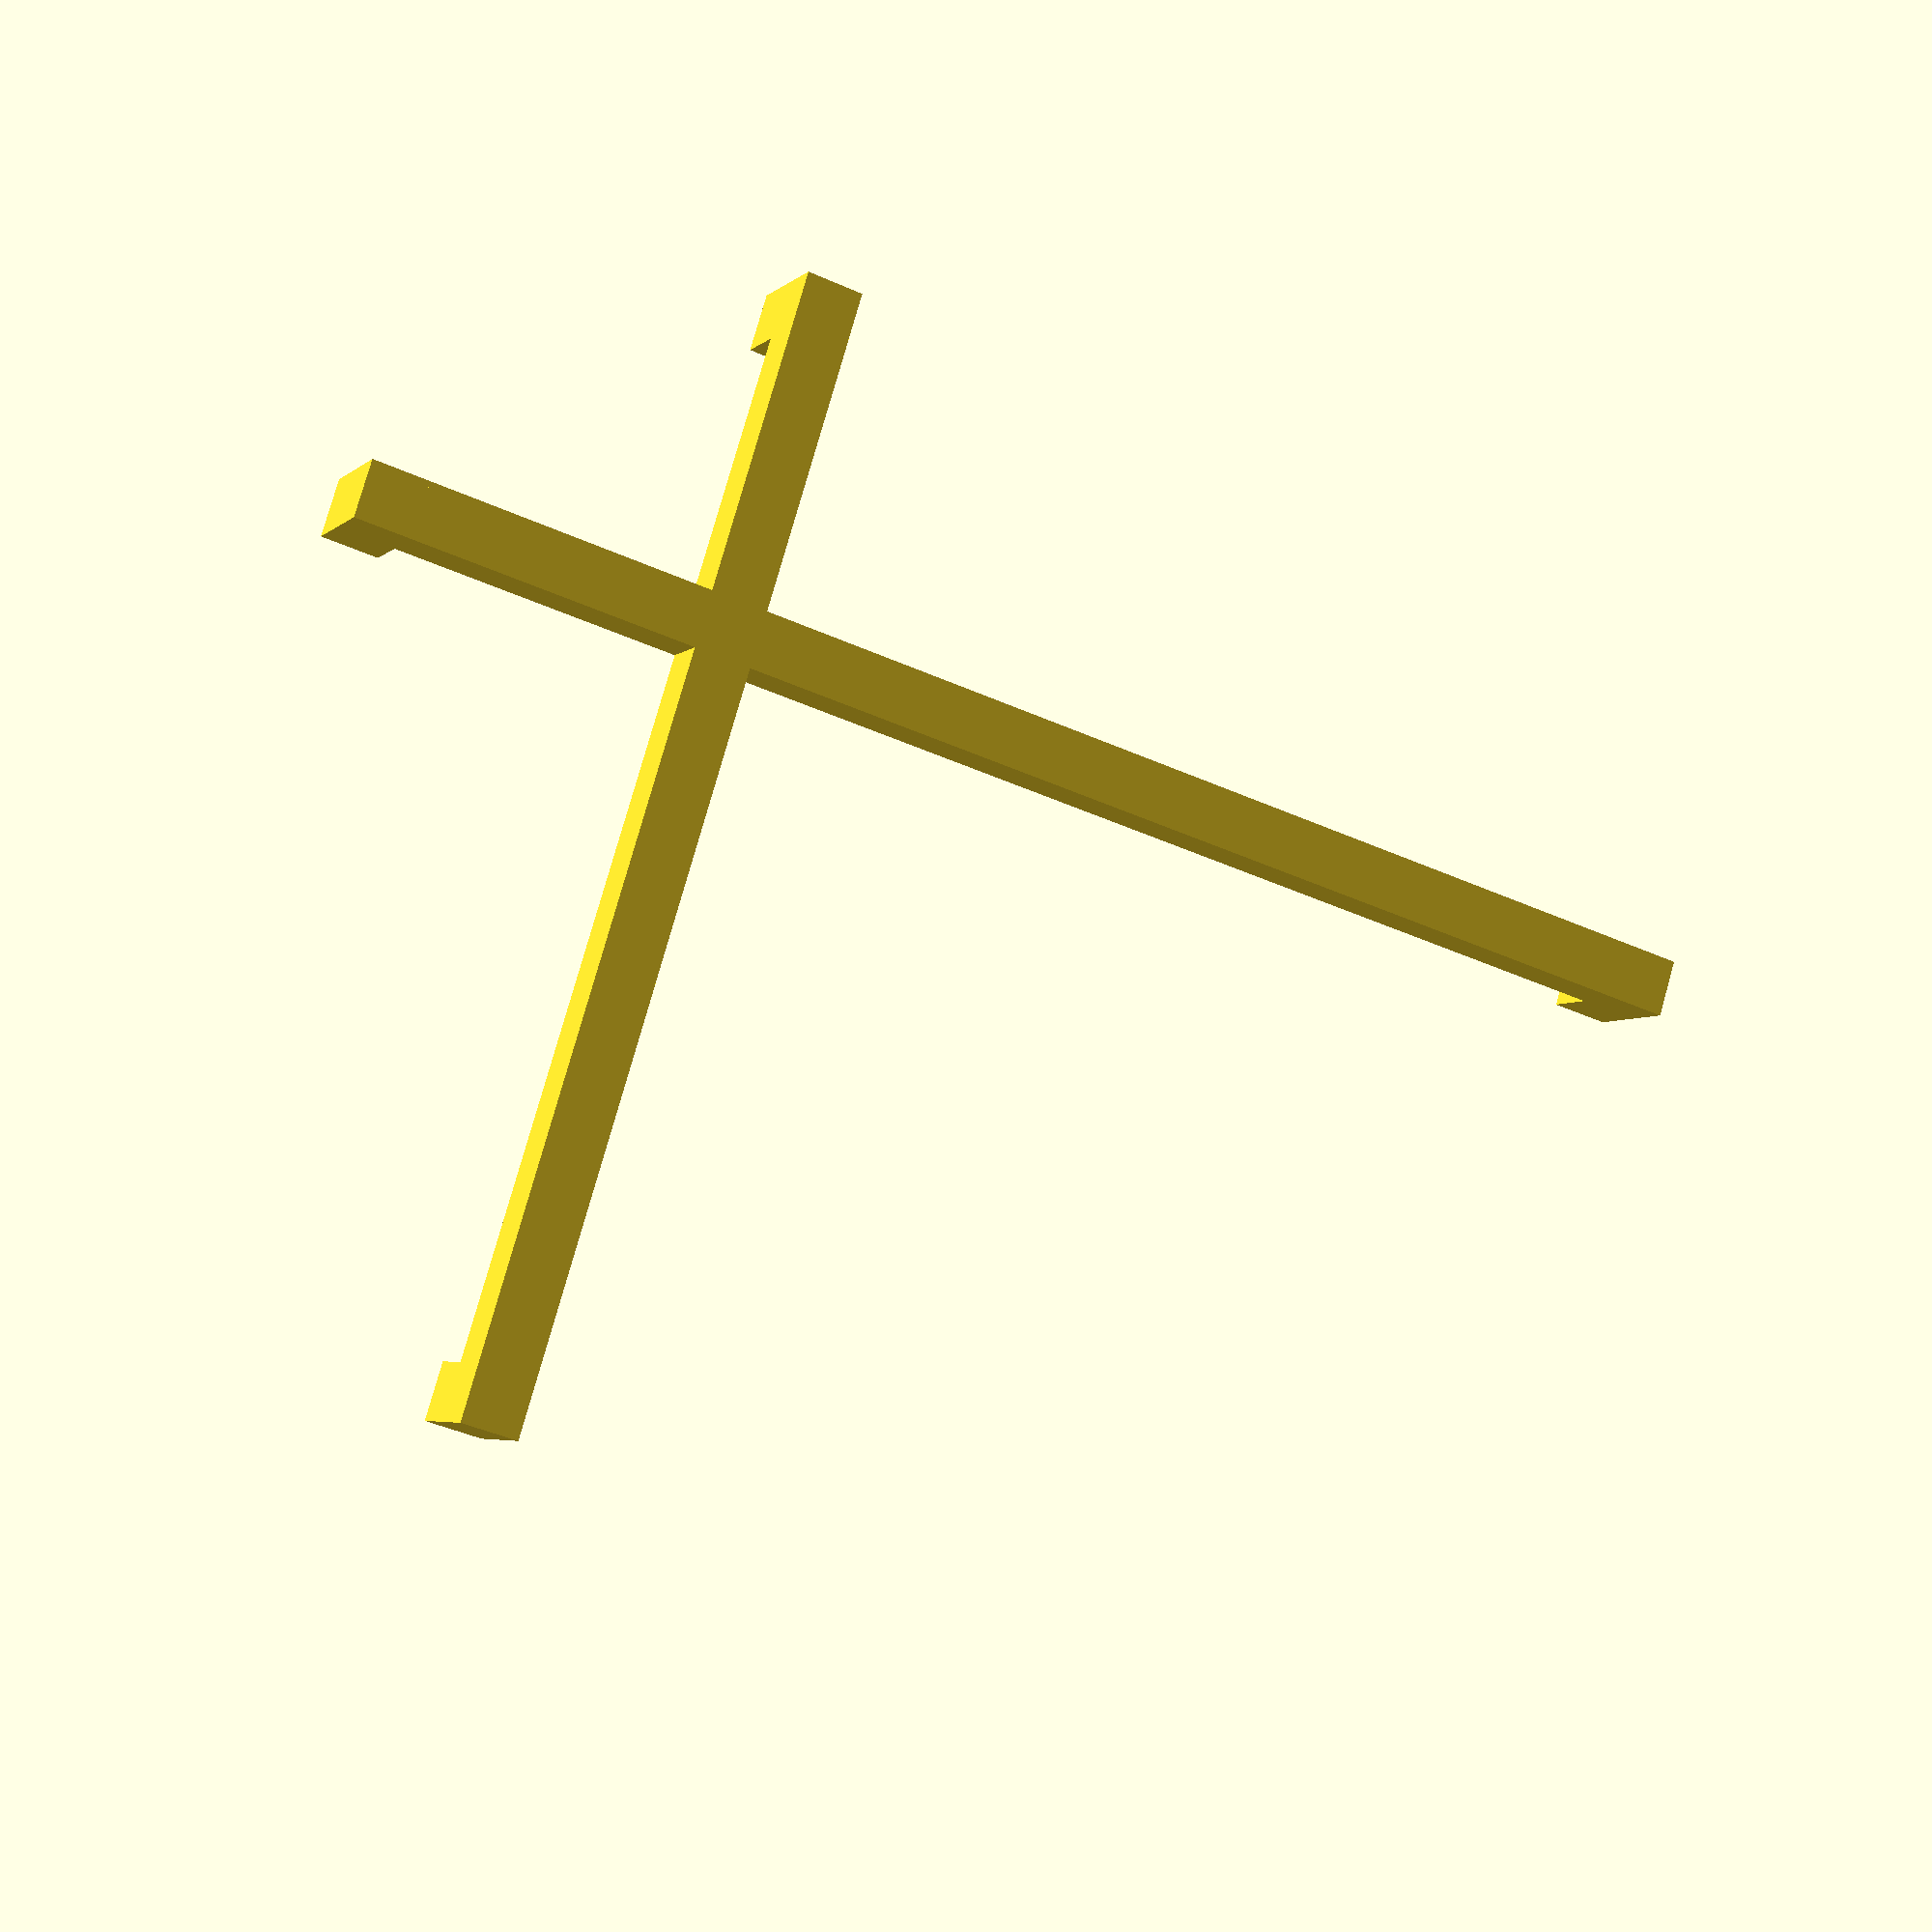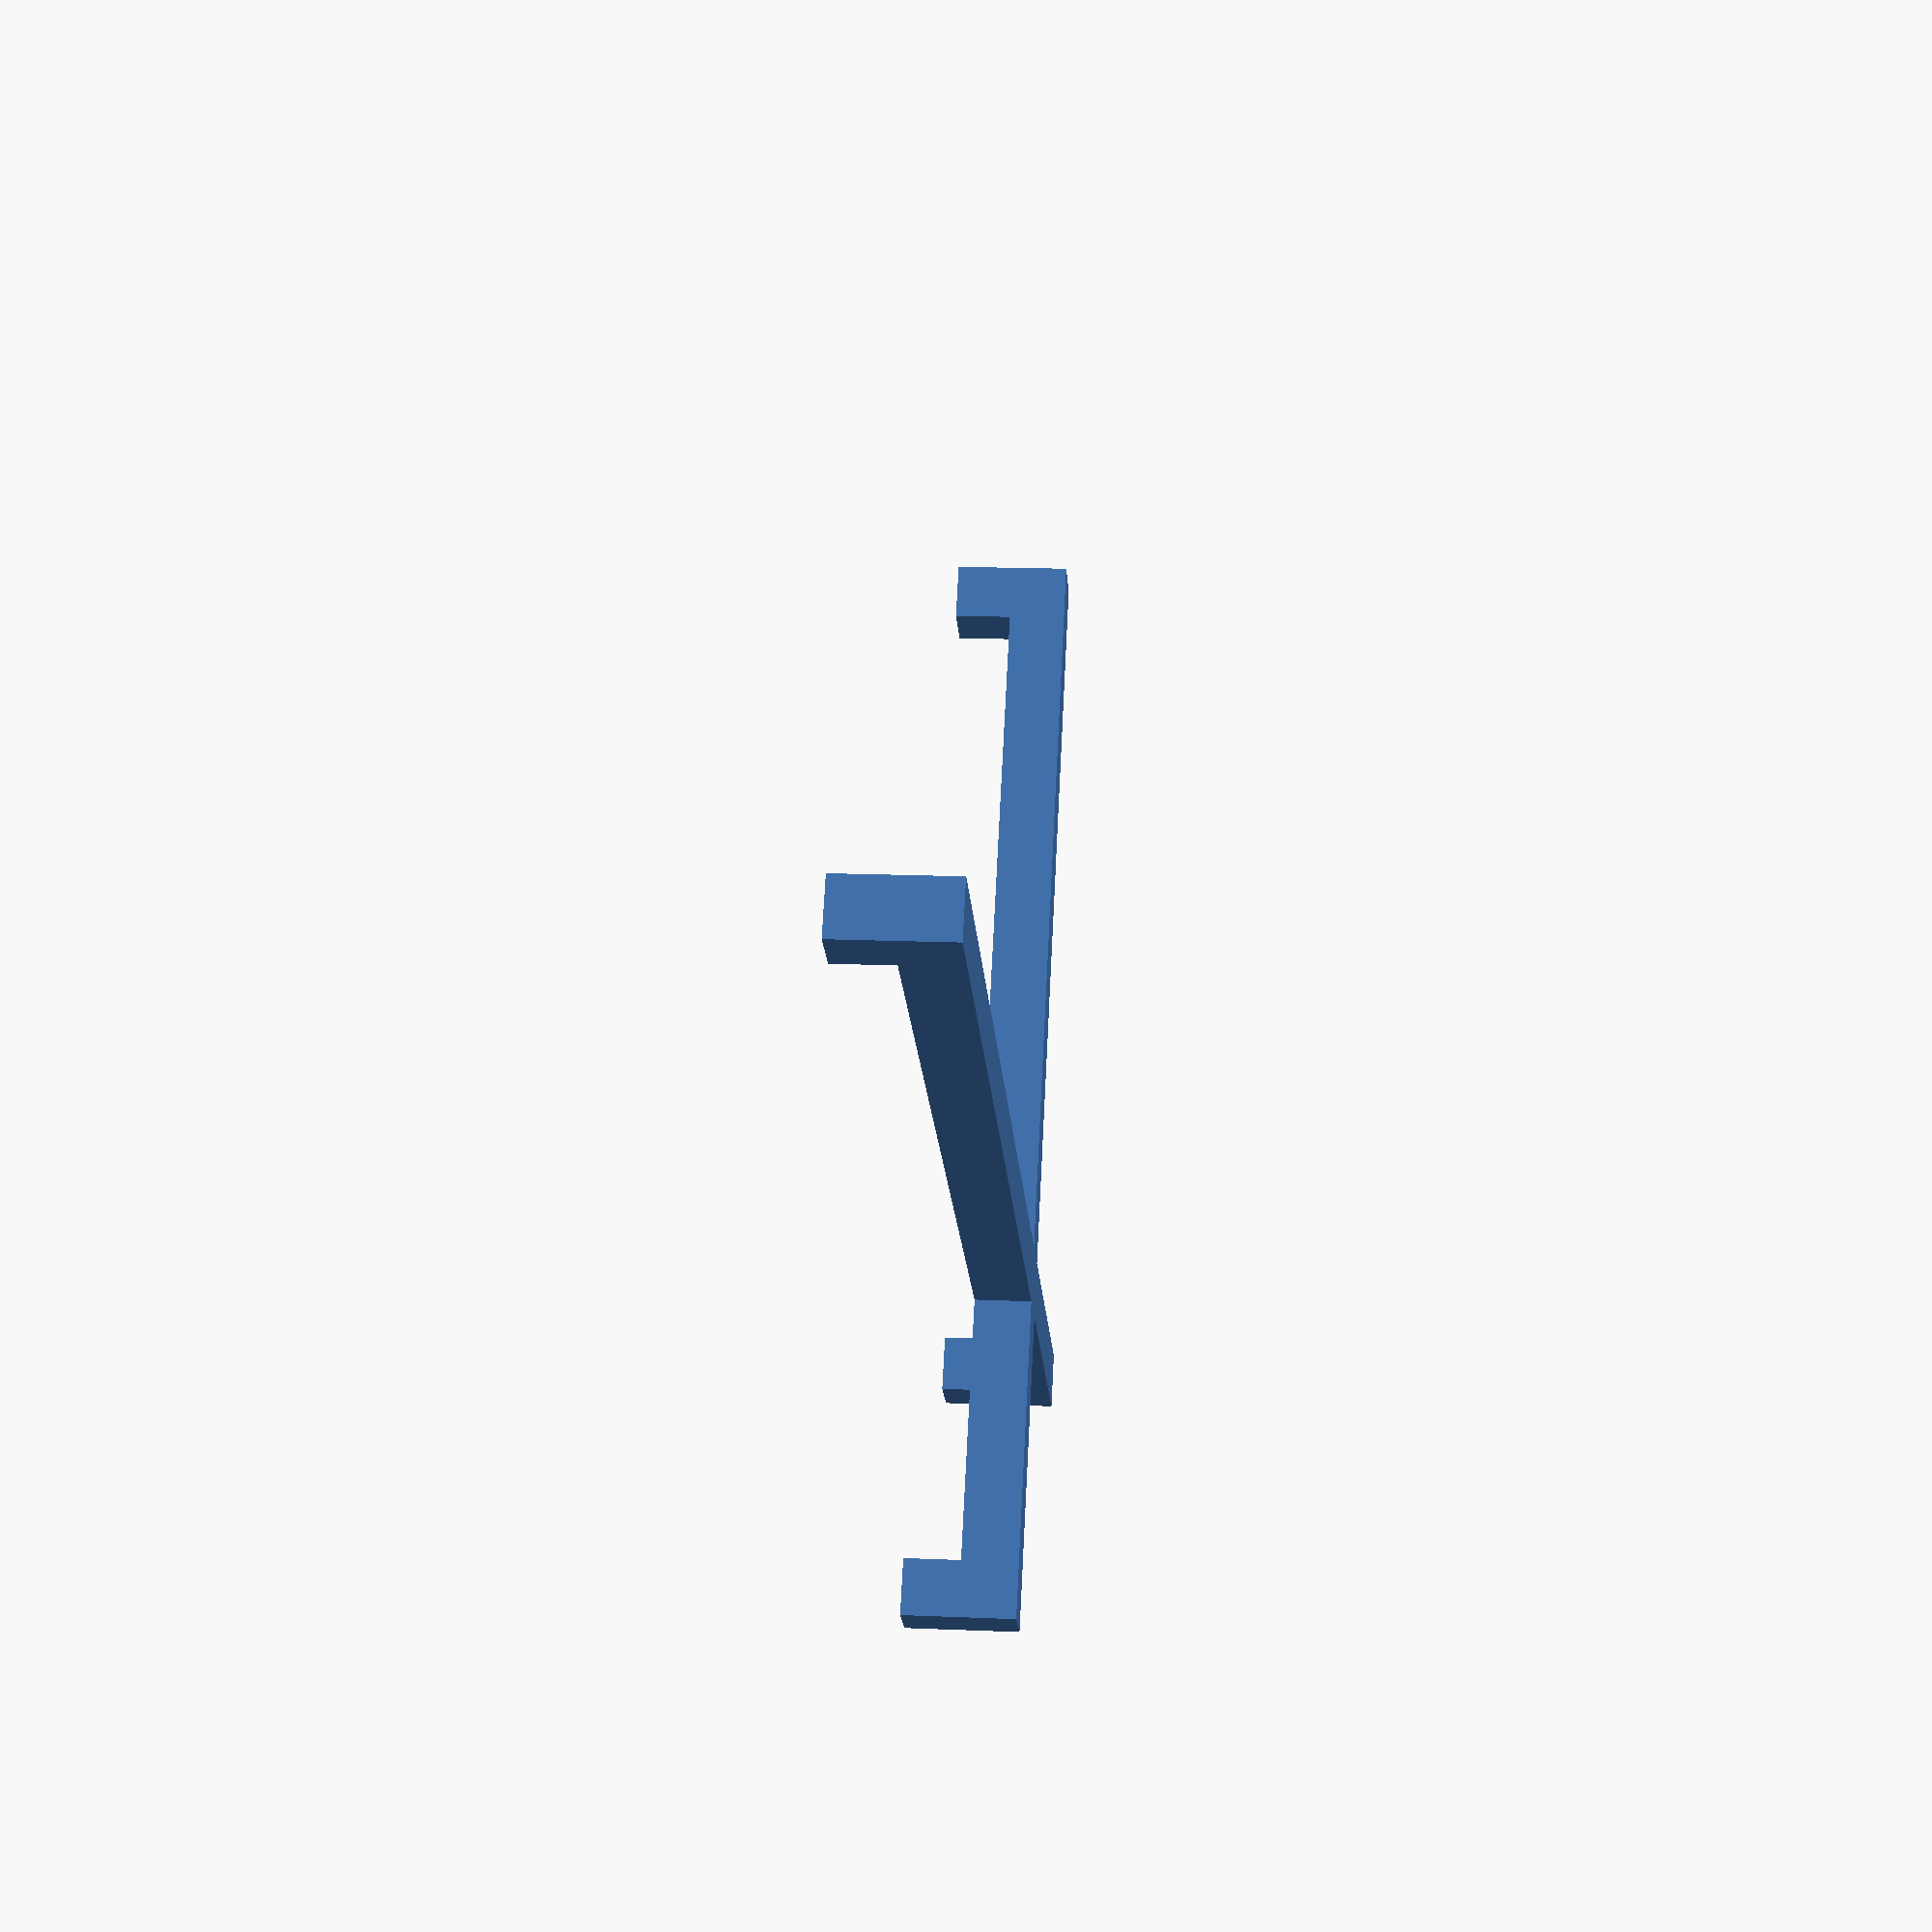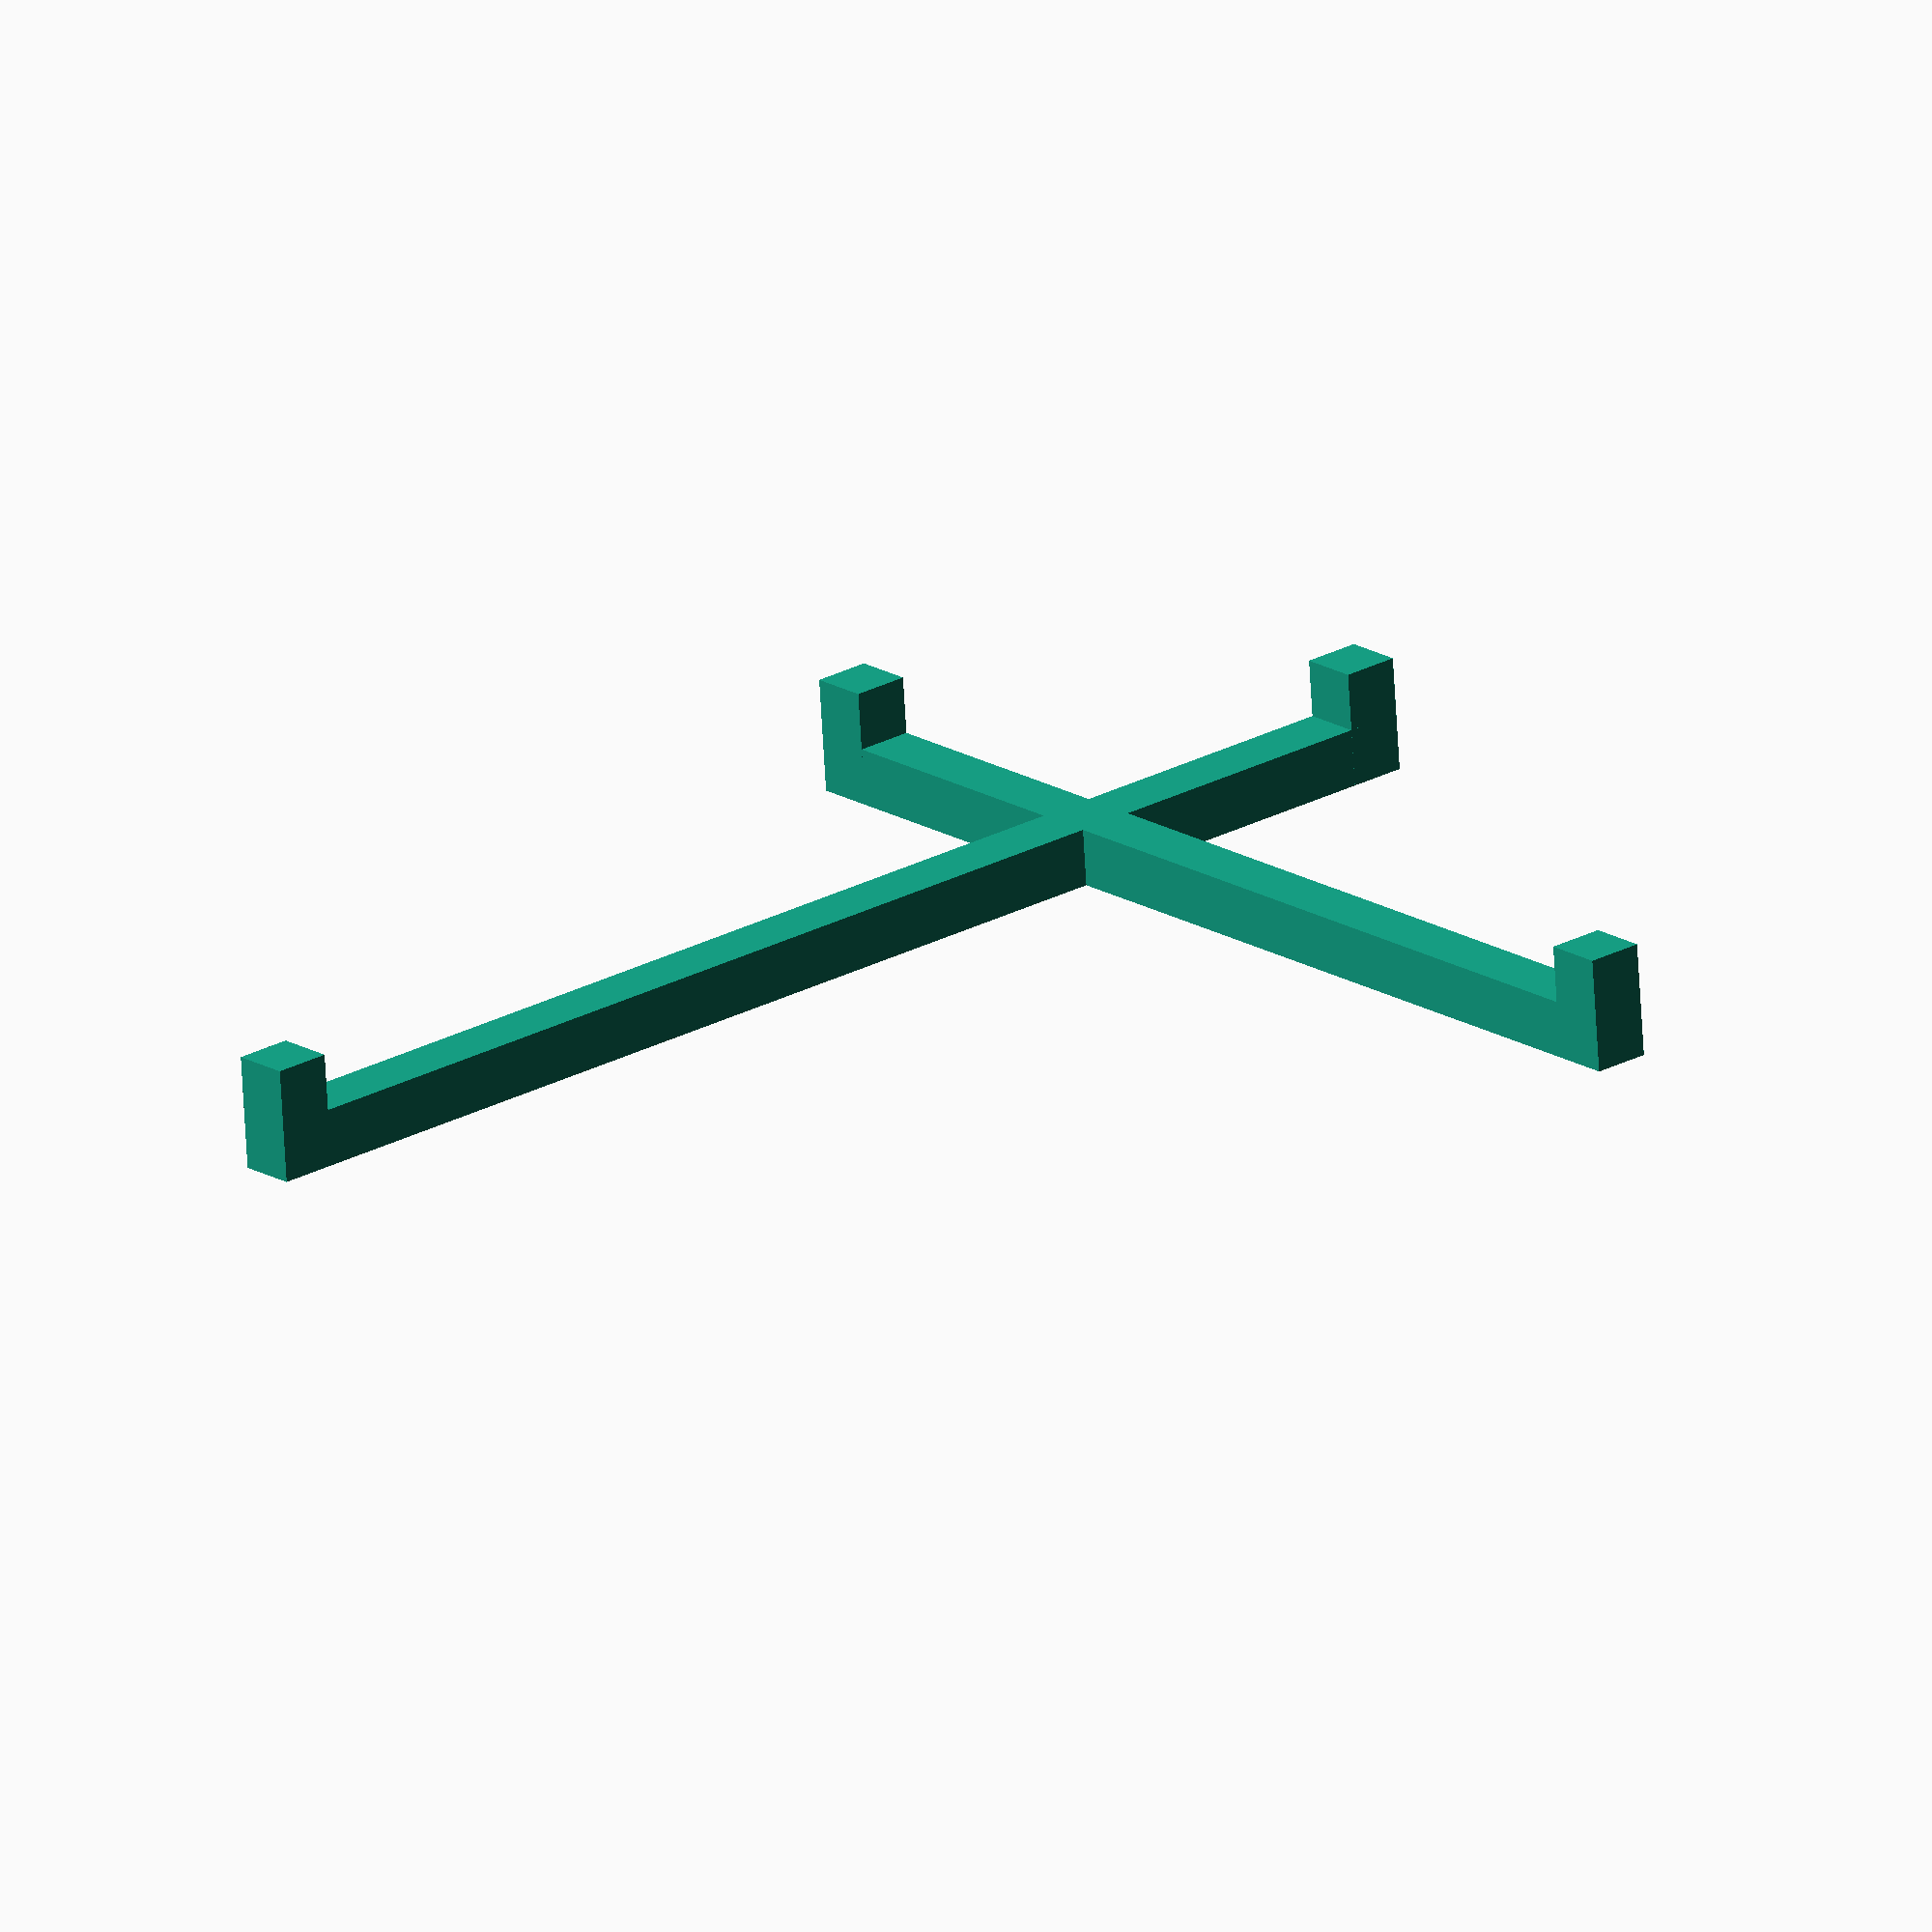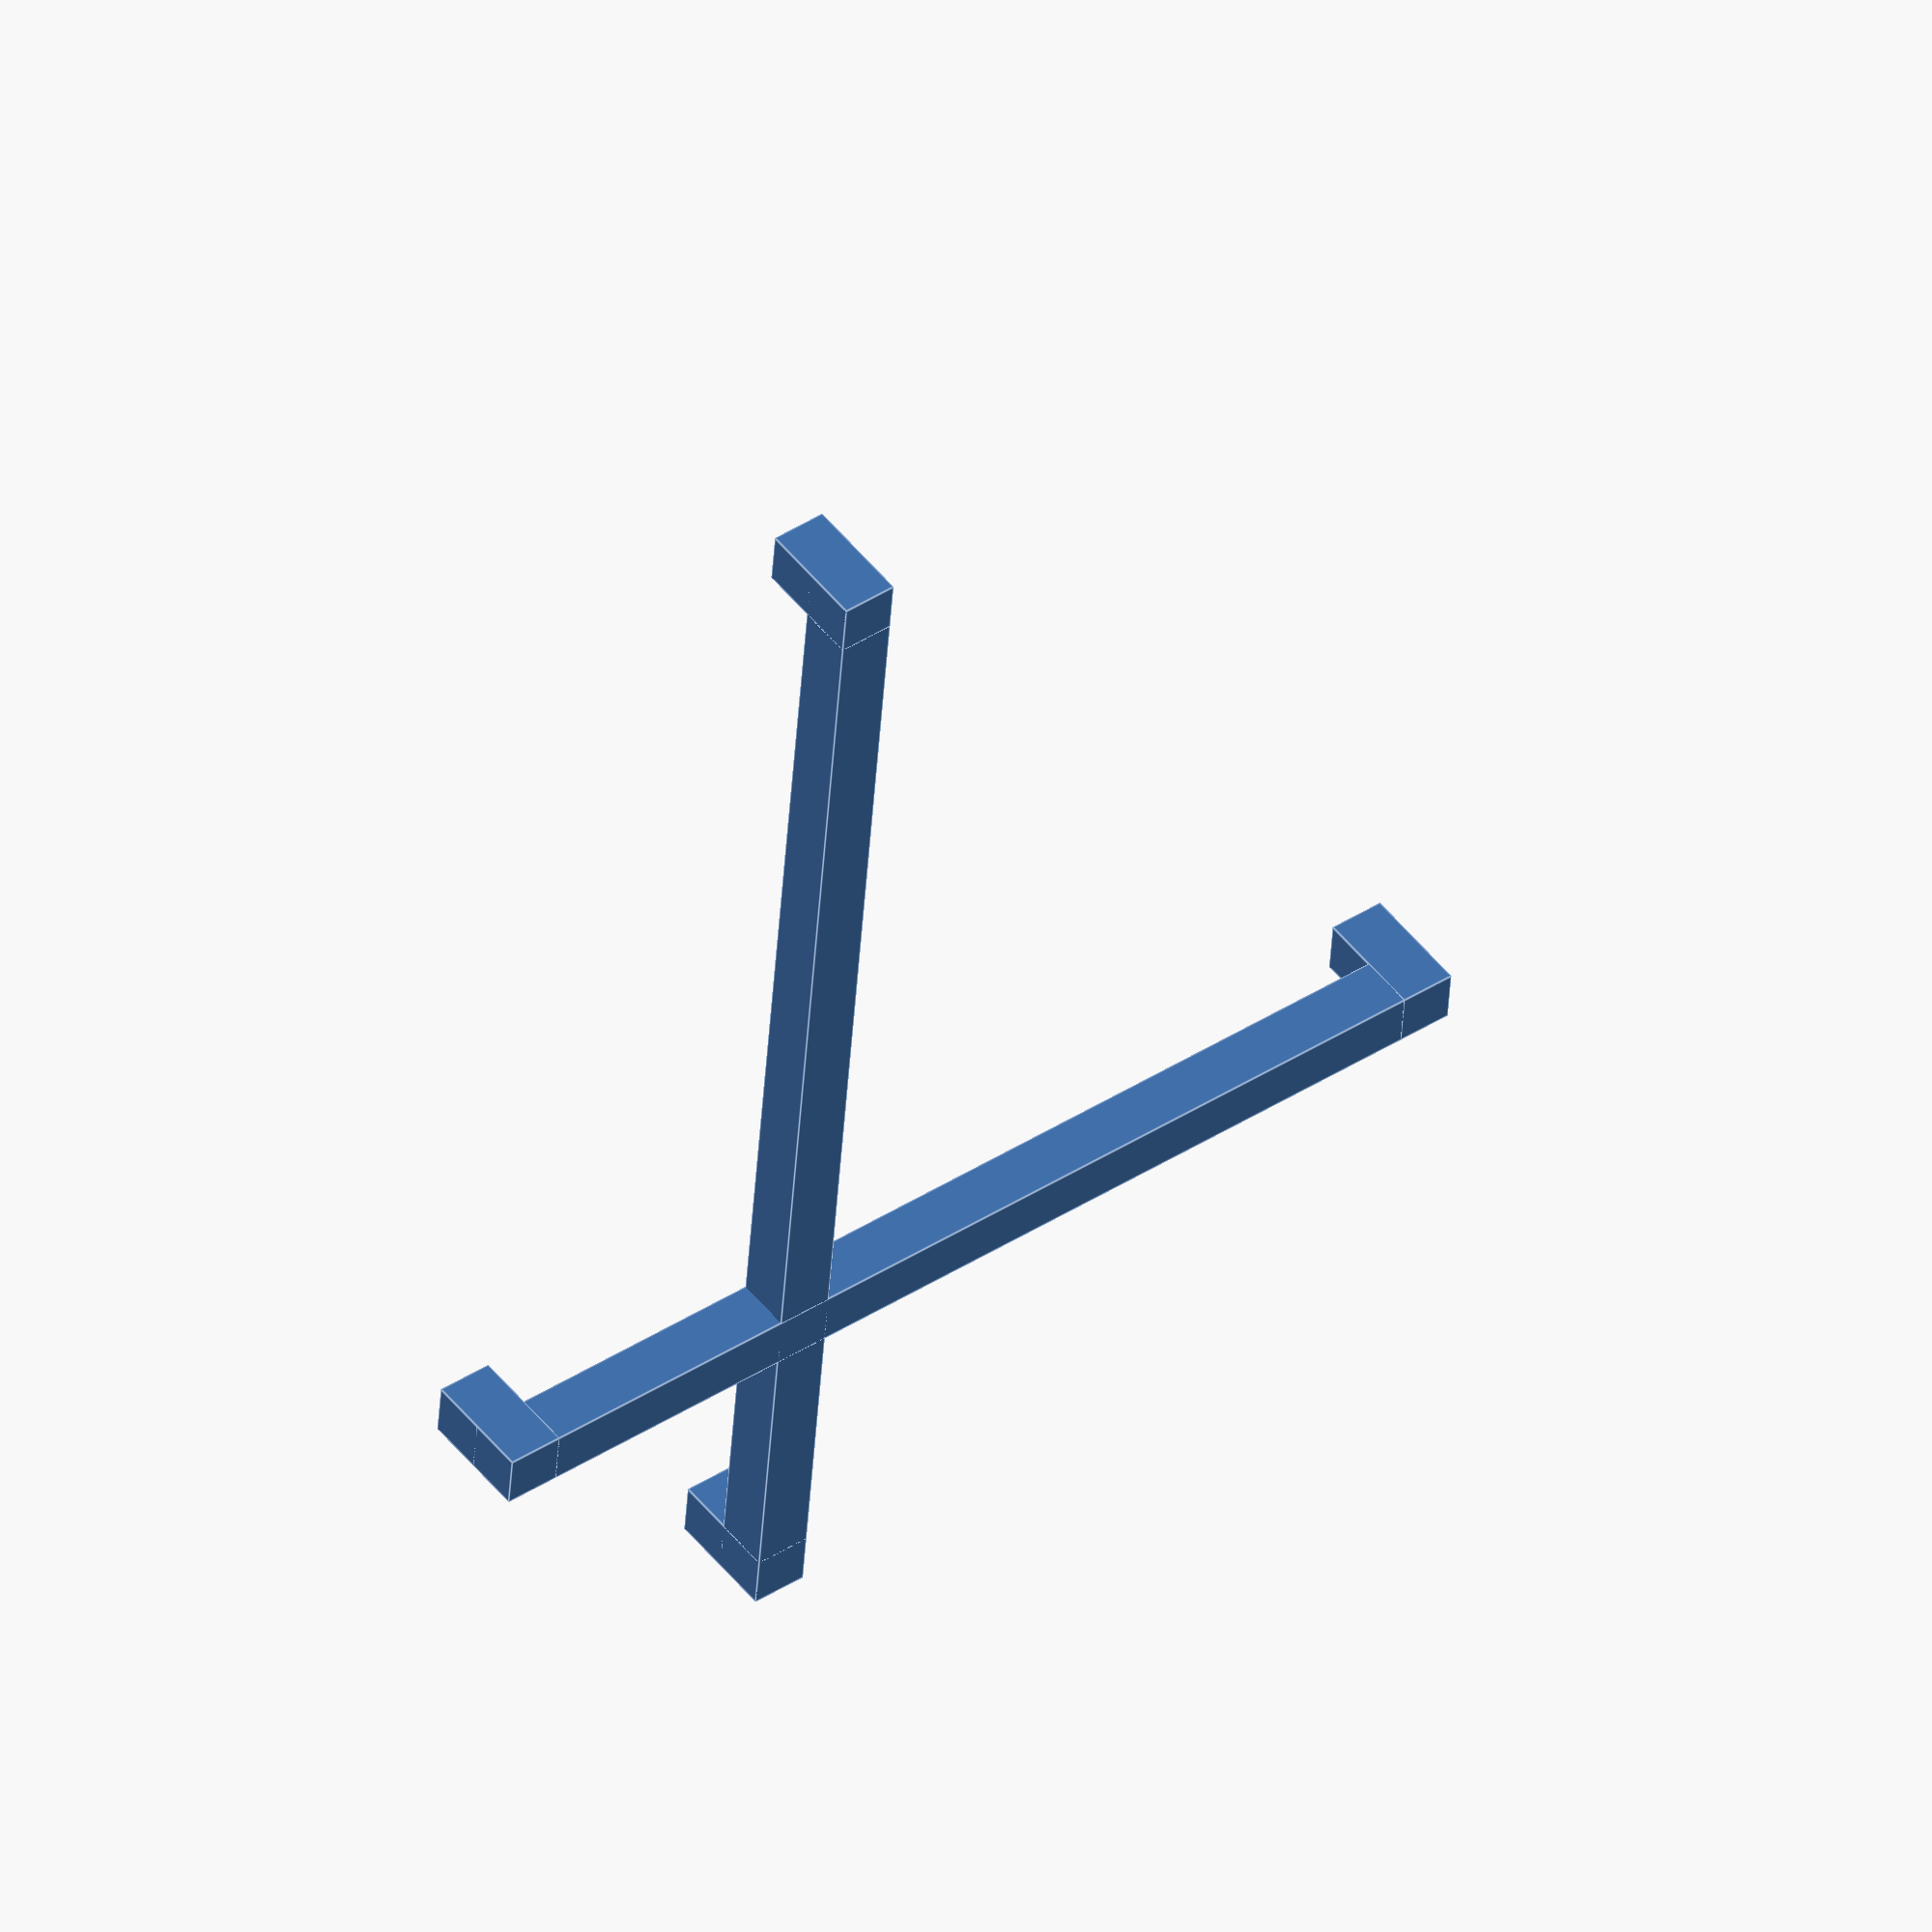
<openscad>
width = 53.4;
length = 68.6;
thickness = 3;
height = 3;
w_offset = 17;
l_offset = 18;

translate([0, w_offset, 0]){
	cube([length+2*thickness, thickness, thickness]);
	cube([thickness, thickness, height+thickness]);
	translate([length+thickness, 0, 0]){
		cube([thickness, thickness, height+thickness]);
	}
}

translate([l_offset, 0, 0]){
	cube([thickness, width+2*thickness, thickness]);
	cube([thickness, thickness, height+thickness]);
	translate([0, width+thickness, 0]){
		cube([thickness, thickness, height+thickness]);
	}
}
</openscad>
<views>
elev=184.4 azim=342.9 roll=22.6 proj=p view=wireframe
elev=163.3 azim=143.0 roll=85.2 proj=p view=solid
elev=248.7 azim=318.9 roll=176.7 proj=o view=solid
elev=129.5 azim=85.6 roll=36.9 proj=o view=edges
</views>
